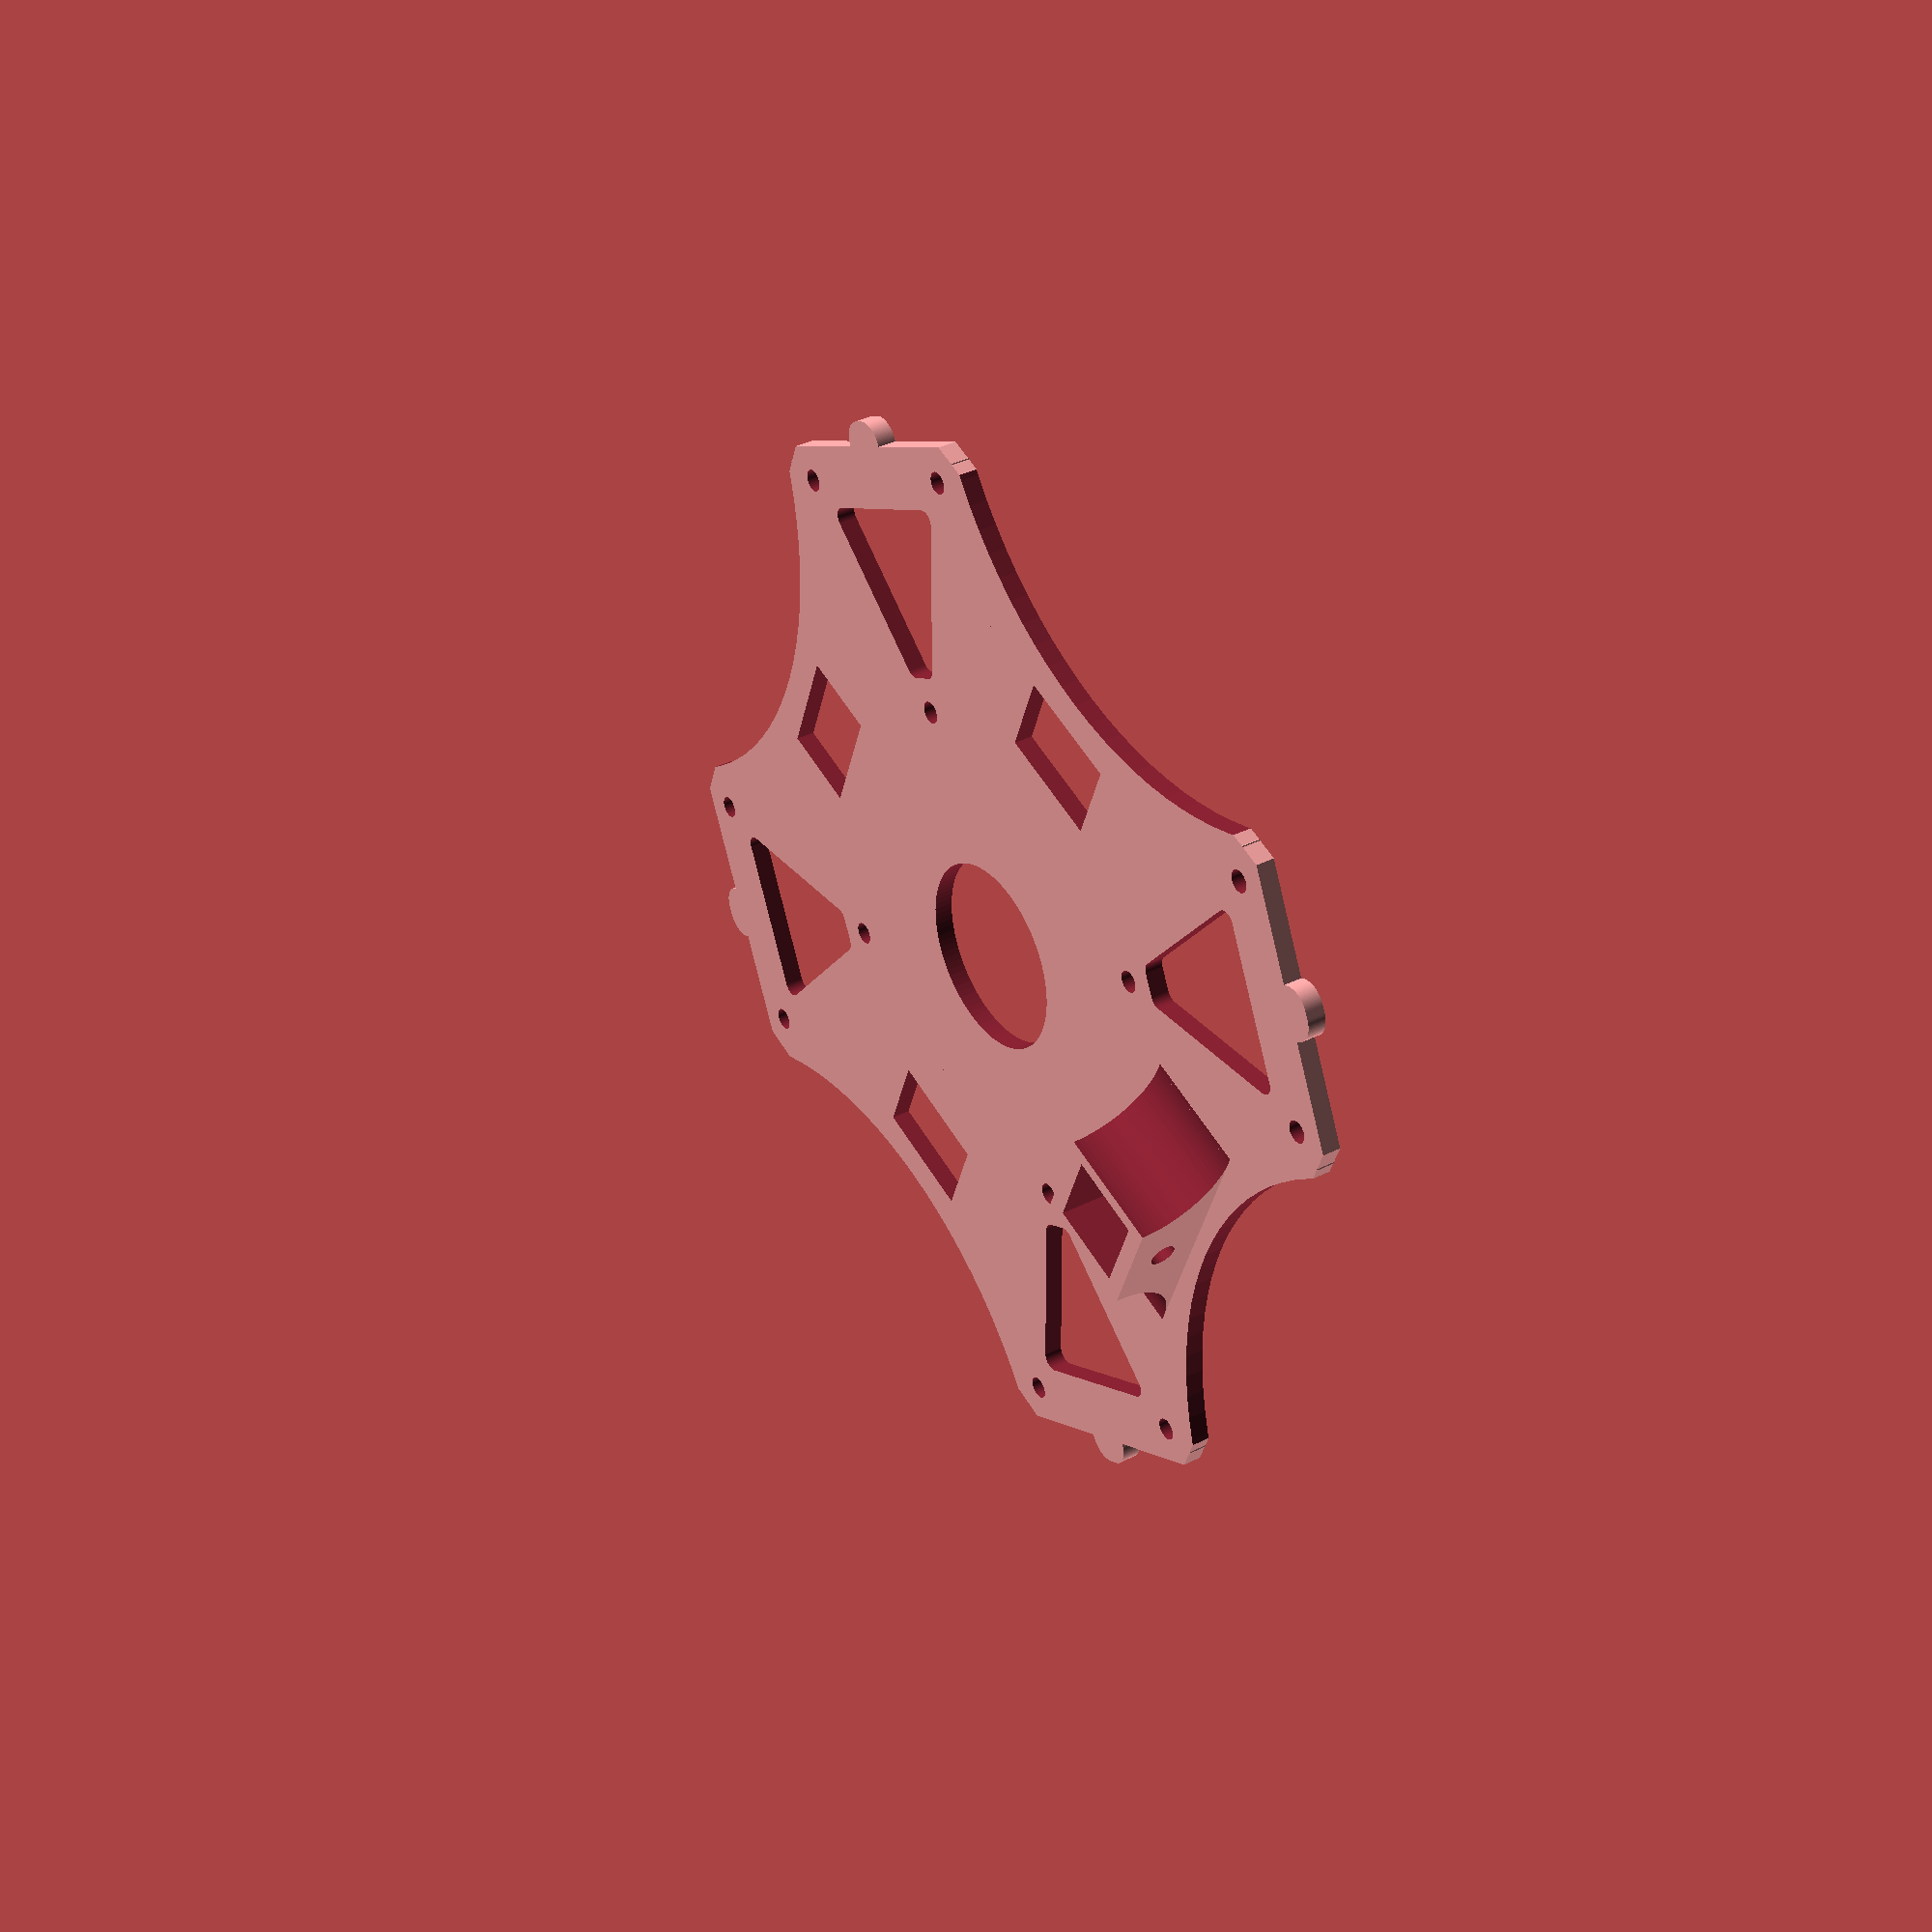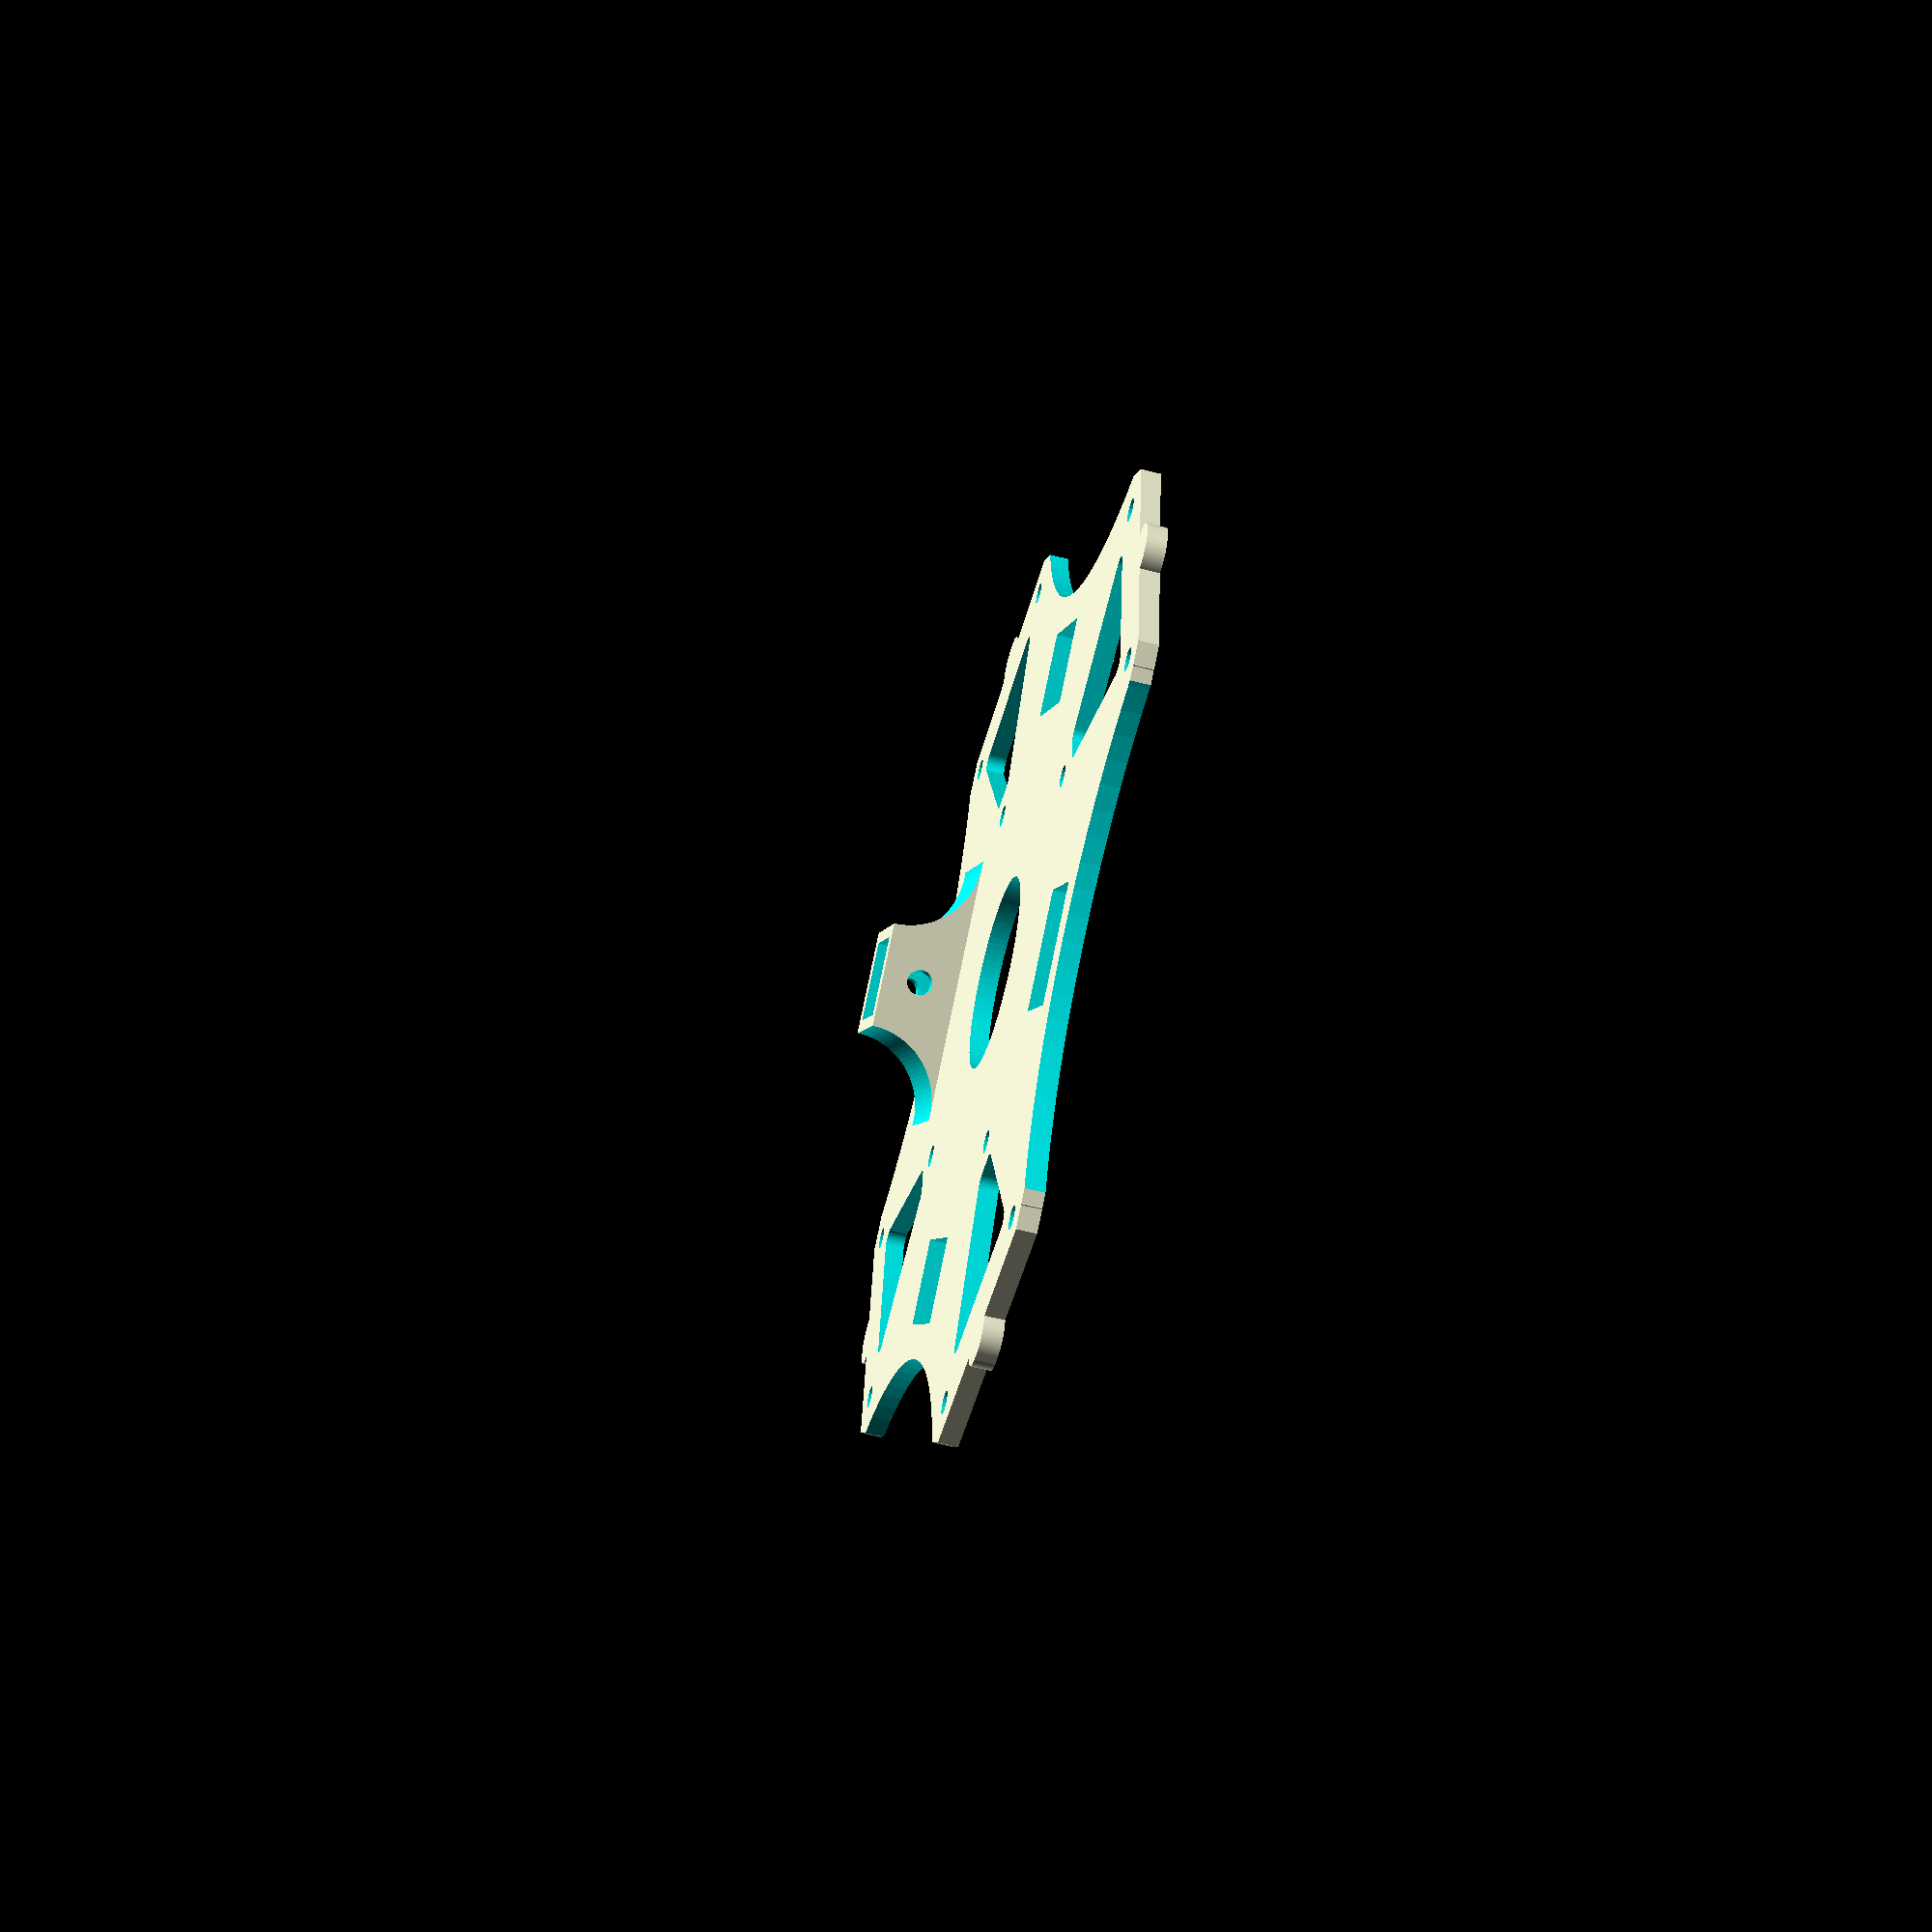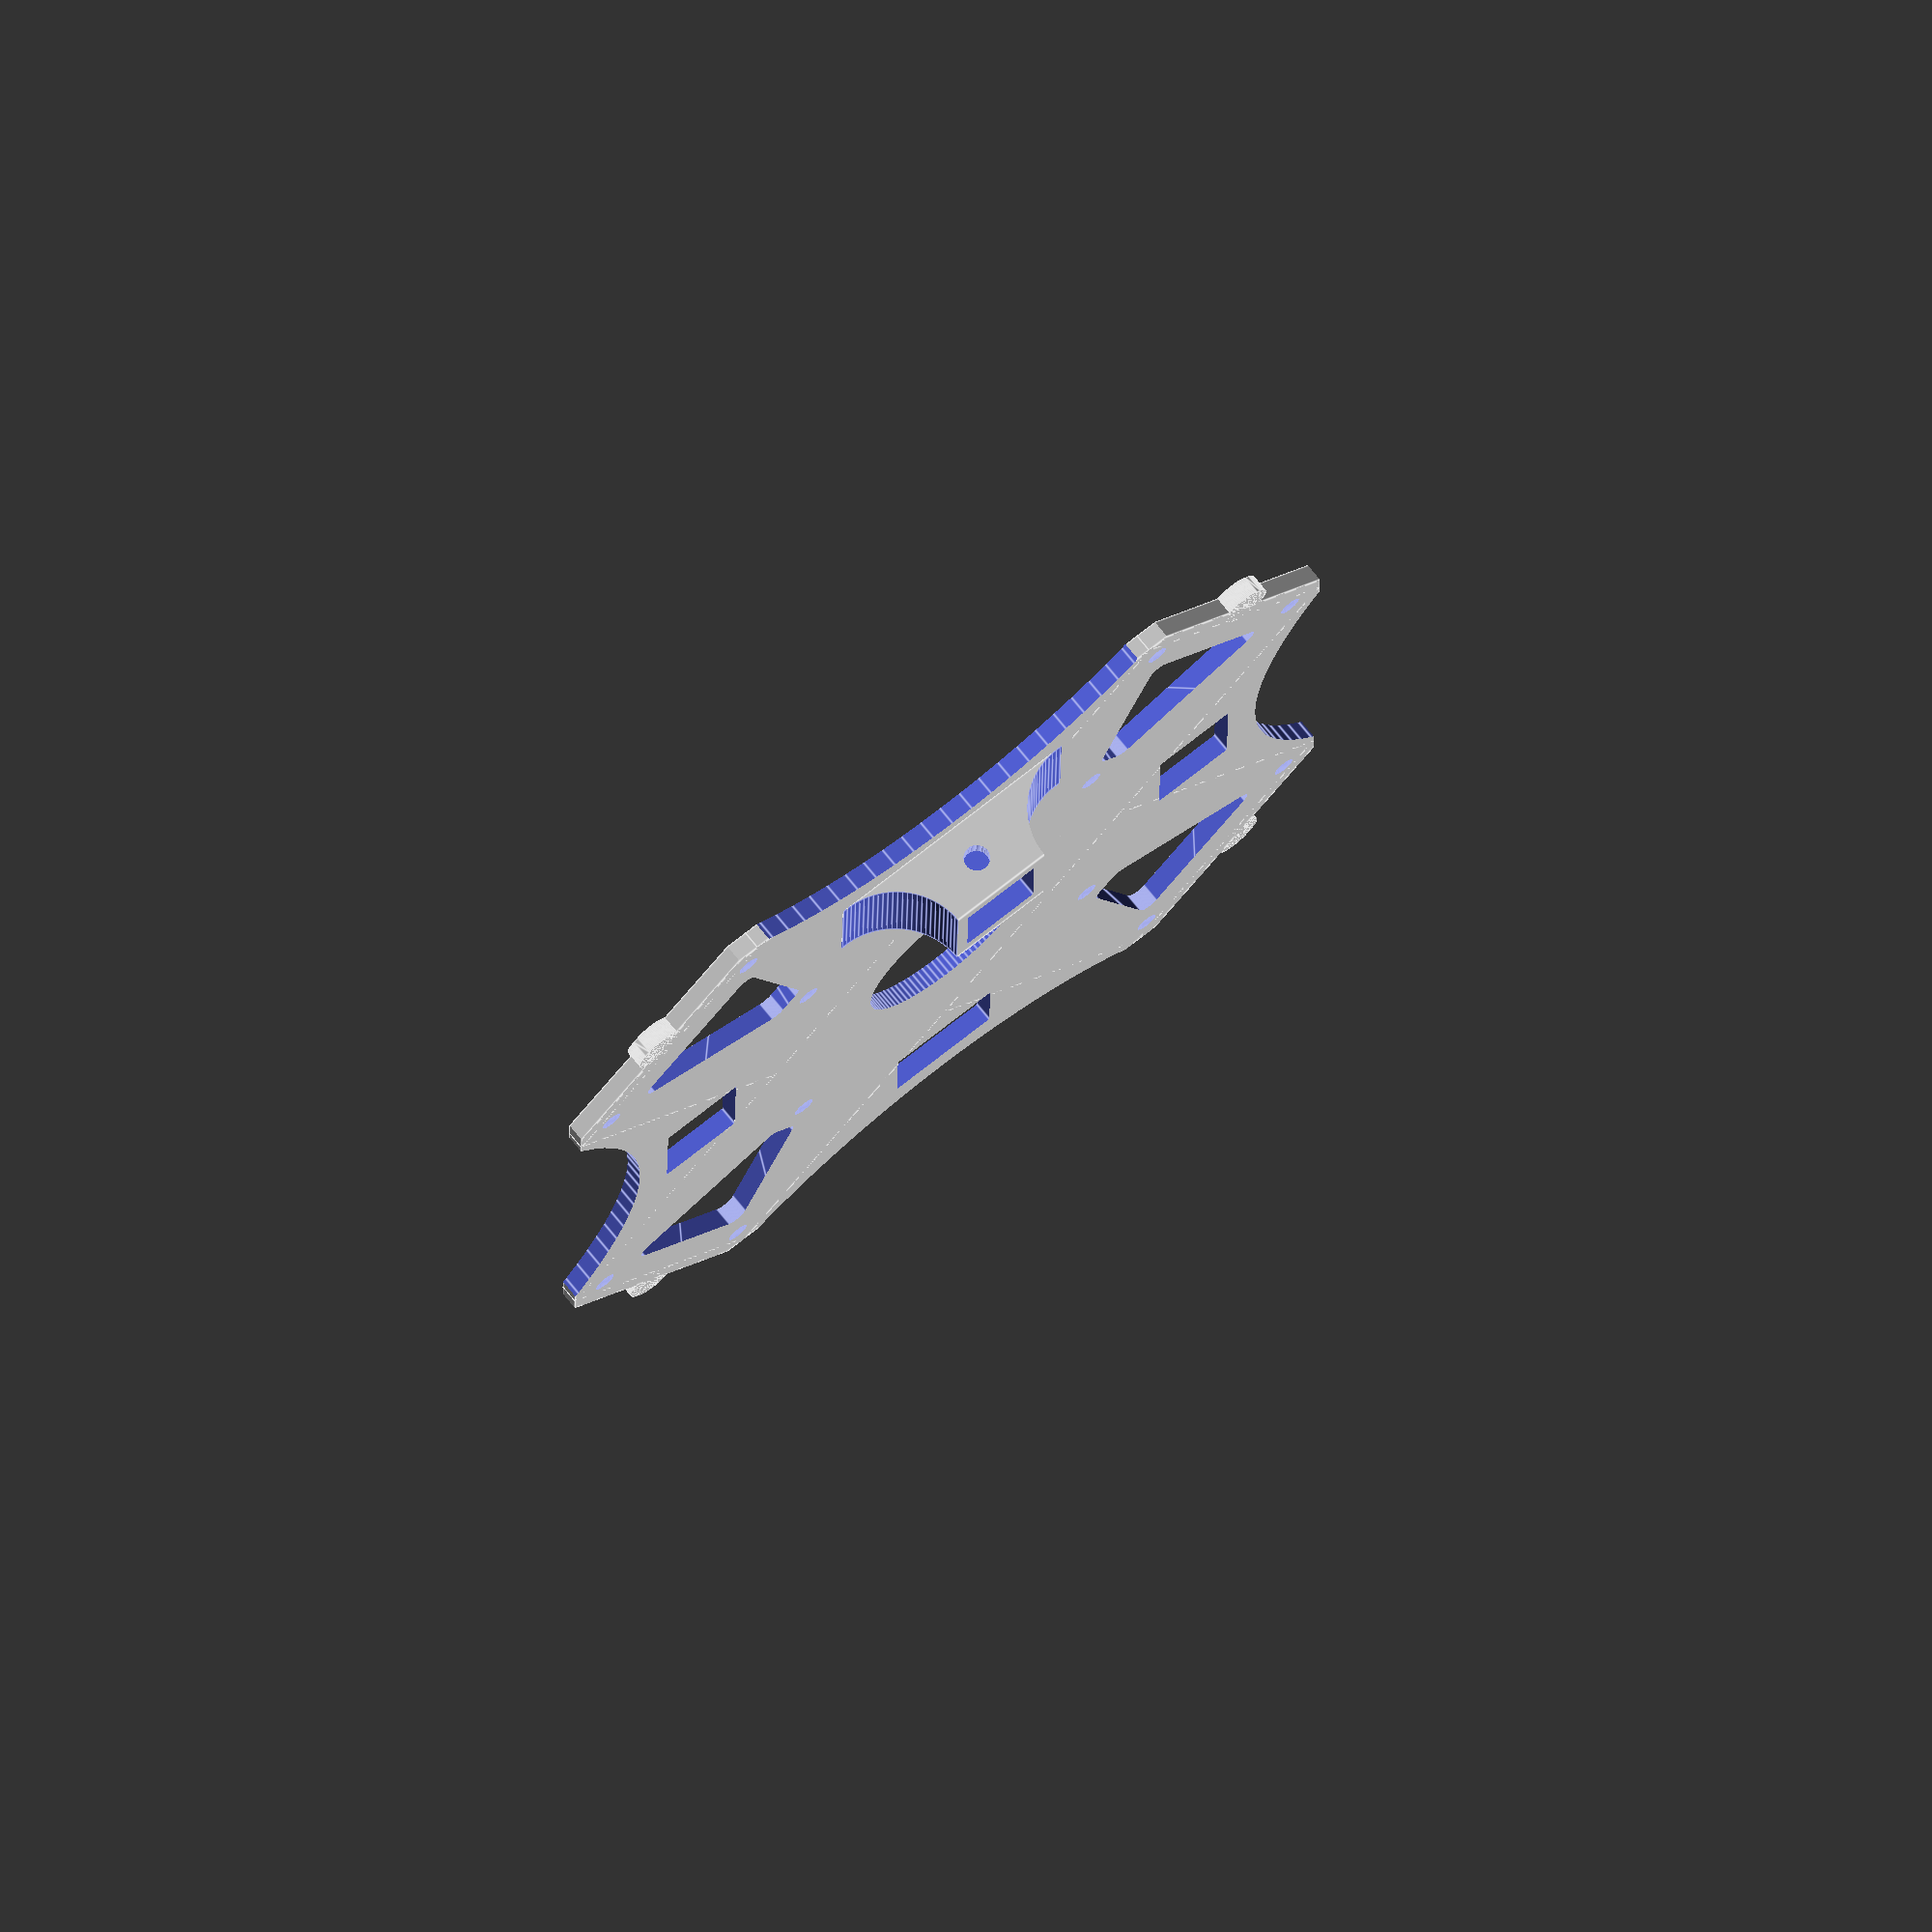
<openscad>
//
//  Copytight (C) 2015 Javier Cano - All Rights Reserved   
//   
//  This program is free software: you can redistribute it and/or modify
//  it under the terms of the GNU General Public License as published by
//  the Free Software Foundation, either version 3 of the License, or
//  (at your option) any later version.
//
//  This program is distributed in the hope that it will be useful,
//  but WITHOUT ANY WARRANTY; without even the implied warranty of
//  MERCHANTABILITY or FITNESS FOR A PARTICULAR PURPOSE.  See the
//  GNU General Public License for more details.
//
//  You should have received a copy of the GNU General Public License
//  along with this program.  If not, see <http://www.gnu.org/licenses/>.
//

base_thickness = 2.5;
battery_width = 37;
battery_lenght = 60;

module triangle() {

    hull() {
        translate([20/2,0,0])
            cylinder(d=3,h=20,$fn=100,center=true);
        translate([-20/2,0,0])
            cylinder(d=3,h=20,$fn=100,center=true);
        translate([1.5,19,0])
            cylinder(d=3,h=20,$fn=100,center=true);
        translate([-1.5,19,0])
            cylinder(d=3,h=20,$fn=100,center=true);
    }
}


module arm_end() {
    hull(){
        translate([0,6.5/2-6/2,0])
            cylinder(h=base_thickness,d=6,$fn=100,center=true);
        translate([0,-6.5/2+5/2,0])
            cylinder(h=base_thickness,d=6,$fn=100,center=true);
    }
}

module base() {

    translate([(130+4.5)/2,0,0])
        arm_end();
    translate([-(130+4.5)/2,0,0])
        arm_end();

    rotate(90){
        translate([(130+4.5)/2,0,0])
            arm_end();
        translate([-(130+4.5)/2,0,0])
            arm_end();
    }

    difference() {
        union() {
            intersection() {
                union() {
                    rotate([0,0,45])
                        cube([120,120,base_thickness],center=true);

                    cube([40,130,base_thickness],center=true);
                    cube([130,40,base_thickness],center=true);
                }
                cube([130+4,130+4,base_thickness],center=true);
            }

        }
        translate([125/2,0,0]) {
            translate([0,31/2,0])
                cylinder(d=2.9,h=20,center=true,$fn=100);
            translate([0,-31/2,0])
                cylinder(d=2.9,h=20,center=true,$fn=100);
            translate([-30,0,0])
                cylinder(d=2.9,h=20,center=true,$fn=100);
            translate([-5,0,0])
                rotate(90)
                    triangle();
        }
        translate([-125/2,0,0]) {
            translate([0,31/2,0])
                cylinder(d=2.9,h=20,center=true,$fn=100);
            translate([0,-31/2,0])
                cylinder(d=2.9,h=20,center=true,$fn=100);
            translate([30,0,0])
                cylinder(d=2.9,h=20,center=true,$fn=100);
            translate([5,0,0])
                rotate(-90)
                    triangle();
        }
        translate([0,125/2,0]) {
            translate([31/2,0,0])
                cylinder(d=2.9,h=20,center=true,$fn=100);
            translate([-31/2,0,0])
                cylinder(d=2.9,h=20,center=true,$fn=100);
            translate([0,-30,0])
                cylinder(d=2.9,h=20,center=true,$fn=100);
            translate([0,-5,0])
                rotate(180)
                    triangle();
        }
        translate([0,-125/2,0]) {
            translate([31/2,0,0])
                cylinder(d=2.9,h=20,center=true,$fn=100);
            translate([-31/2,0,0])
                cylinder(d=2.9,h=20,center=true,$fn=100);
            translate([0,30,0])
                cylinder(d=2.9,h=20,center=true,$fn=100);
            translate([0,5,0])
                triangle();
        }

        rotate(45)
            translate([100,0,0])
                cylinder(d=100,h=10,center=true,$fn=100);
        rotate(-45)
            translate([100,0,0])
                cylinder(d=100,h=10,center=true,$fn=100);
        rotate(135)
            translate([100,0,0])
                cylinder(d=100,h=10,center=true,$fn=100);
        rotate(-135)
            translate([100,0,0])
                cylinder(d=100,h=10,center=true,$fn=100);

        cylinder(d=25,h=10,center=true,$fn=100);

        rotate(-45)
            translate([40,0,0])
                cube([11,15,10],center=true);
        rotate(135)
            translate([40,0,0])
                cube([11,15,10],center=true);
        rotate(-135)
            translate([40,0,0])
                cube([11,15,10],center=true);
        rotate(45)
            translate([40,0,18/2+base_thickness/2])
                cube([10.5,10.5,30],center=true);
    }

    rotate(45)
        translate([40,0,0])
            difference() {
                translate([0,0,10/2+base_thickness/2])
                    difference() {
                        cube([10.5+5,10.5+25,10],center=true);
                        cube([10.7,10.7,20],center=true);
                        translate([0,-17,5])
                            rotate([0,90,0]) {
                                translate([-10,0,0])
                                    cube([20,20,10.5+5.1],center=true);
                                cylinder(h=10.5+5.1,d=20,center=true,$fn=100);
                            }
                        translate([0,17,5])
                            rotate([0,90,0]) {
                                translate([-10,0,0])
                                    cube([20,20,10.5+5.1],center=true);
                                cylinder(h=10.5+5.1,d=20,center=true,$fn=100);
                        }
                    }

                translate([0,0,5+base_thickness/2])
                    rotate([0,90,0])
                        cylinder(d=3.4,h=20,center=true,$fn=100);
            }
}

base();

</openscad>
<views>
elev=324.8 azim=65.6 roll=55.8 proj=p view=solid
elev=238.6 azim=98.2 roll=104.8 proj=p view=solid
elev=287.3 azim=315.9 roll=321.3 proj=o view=edges
</views>
